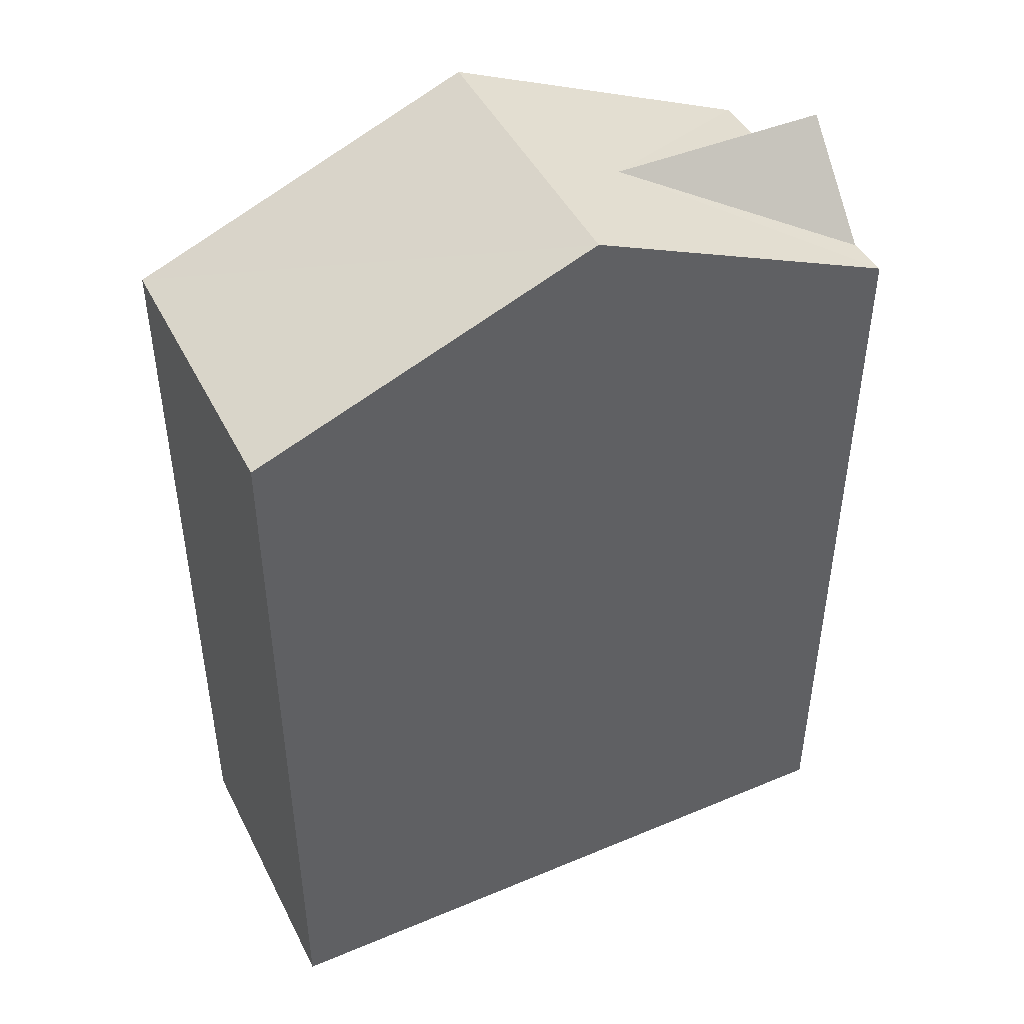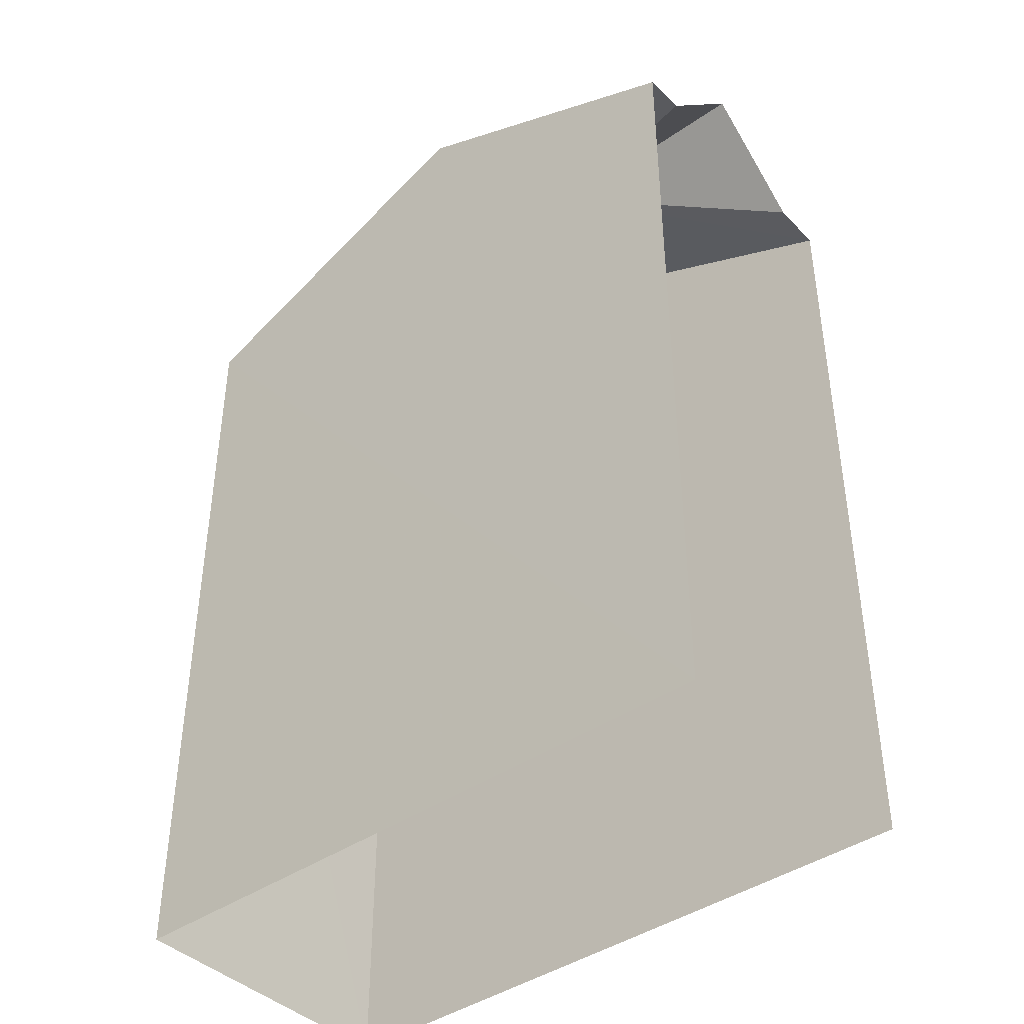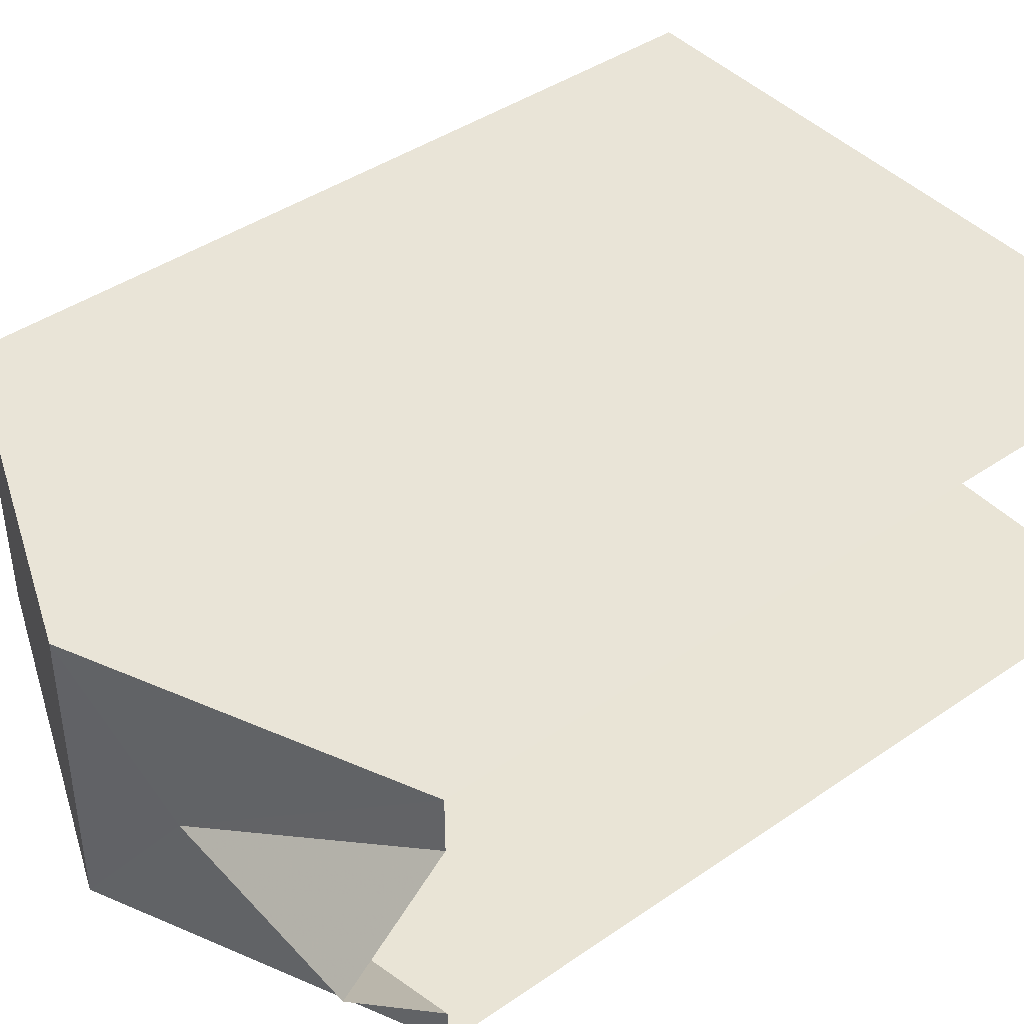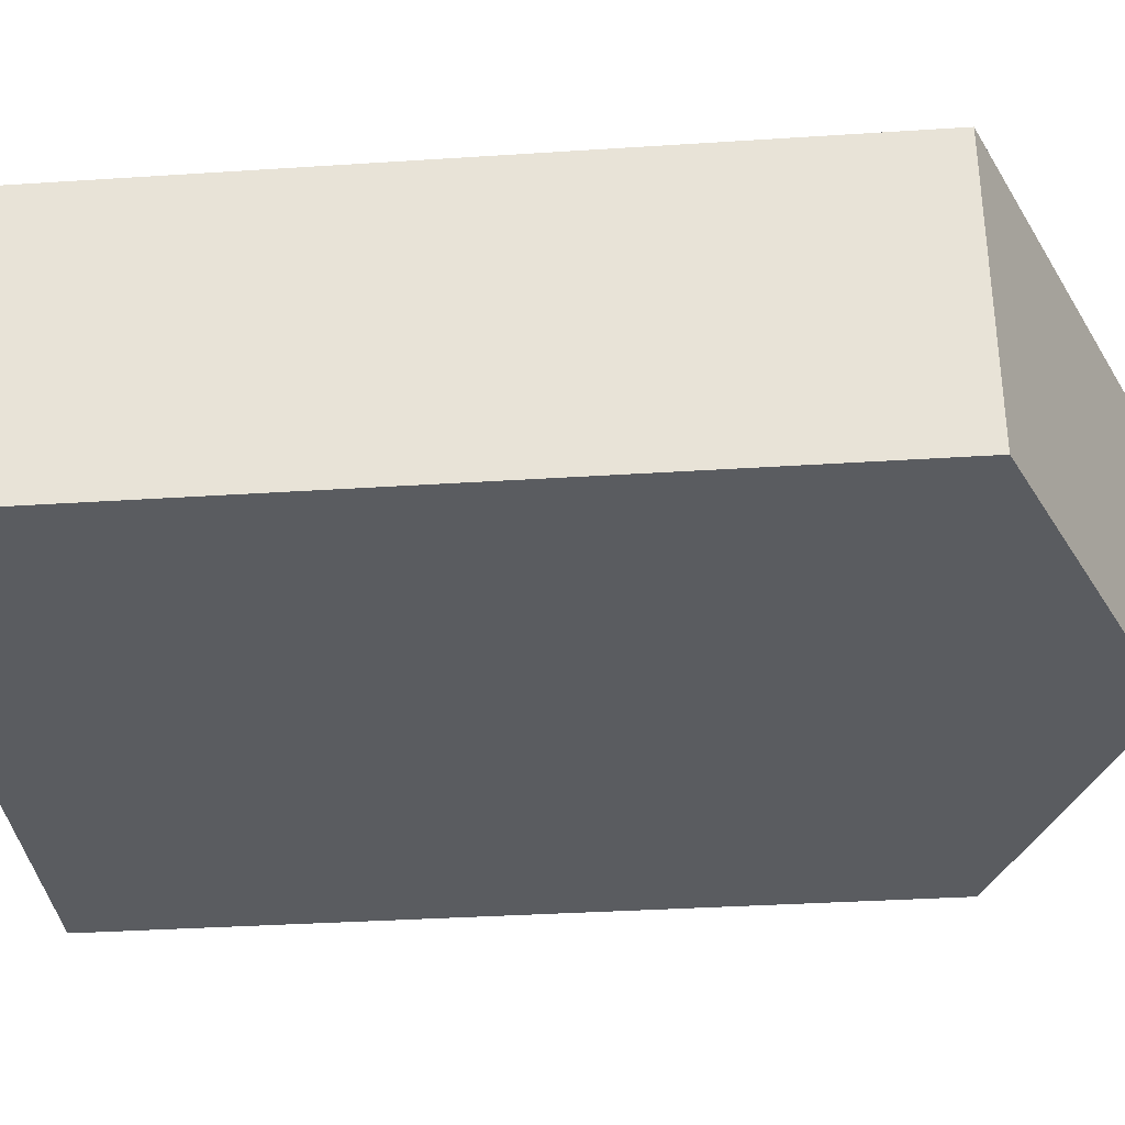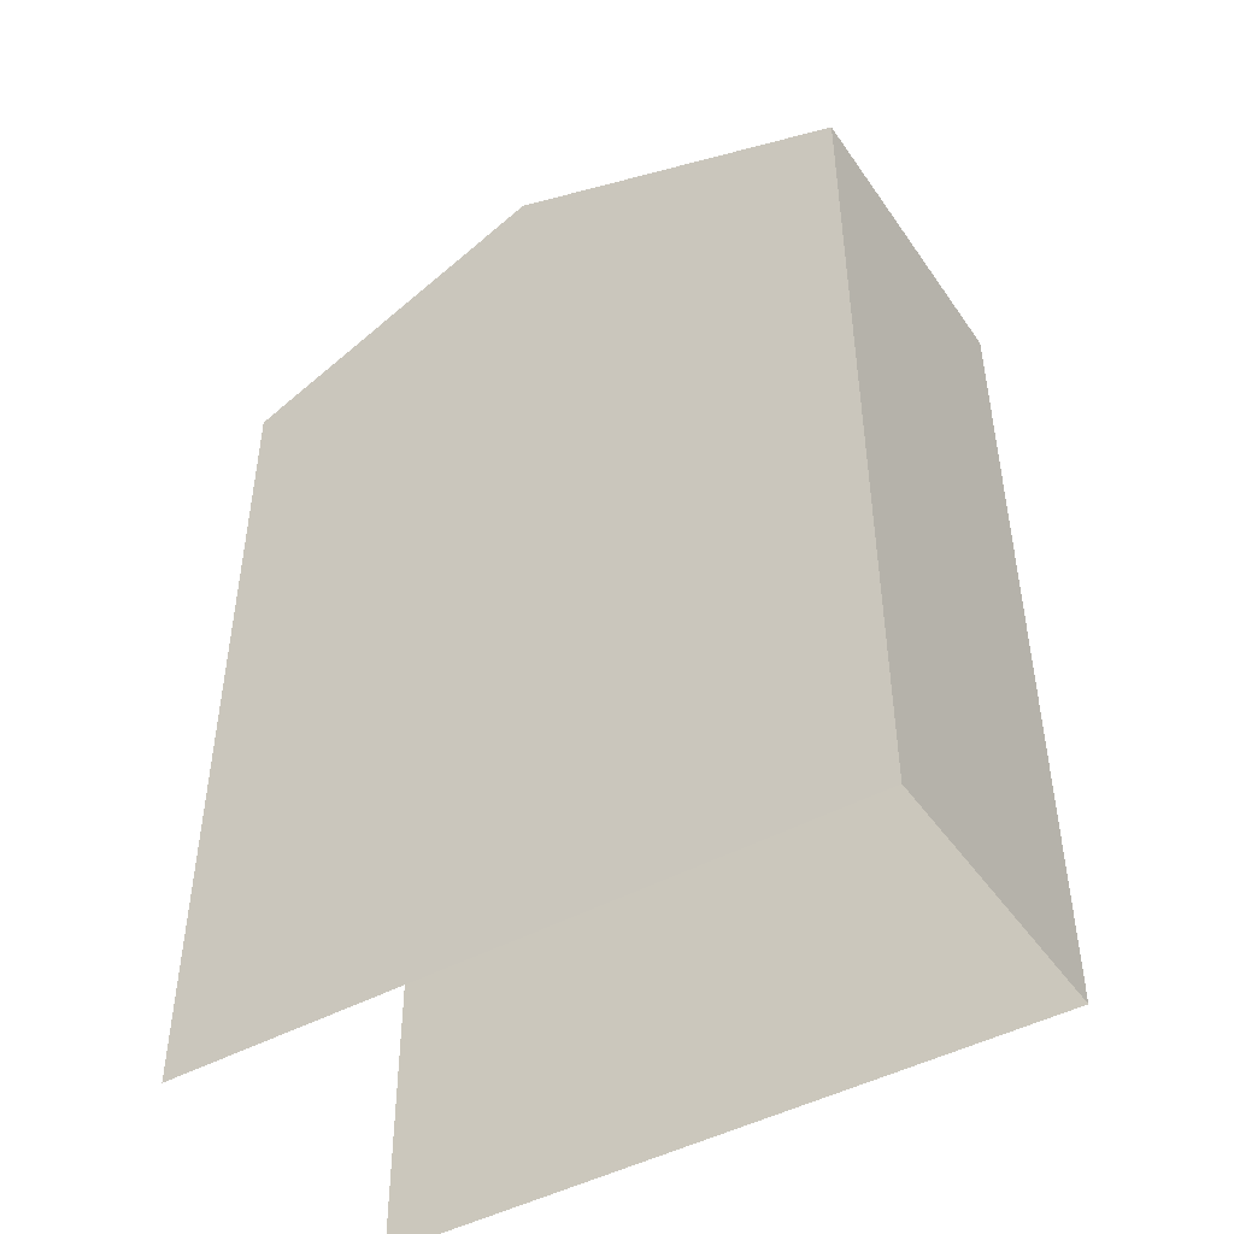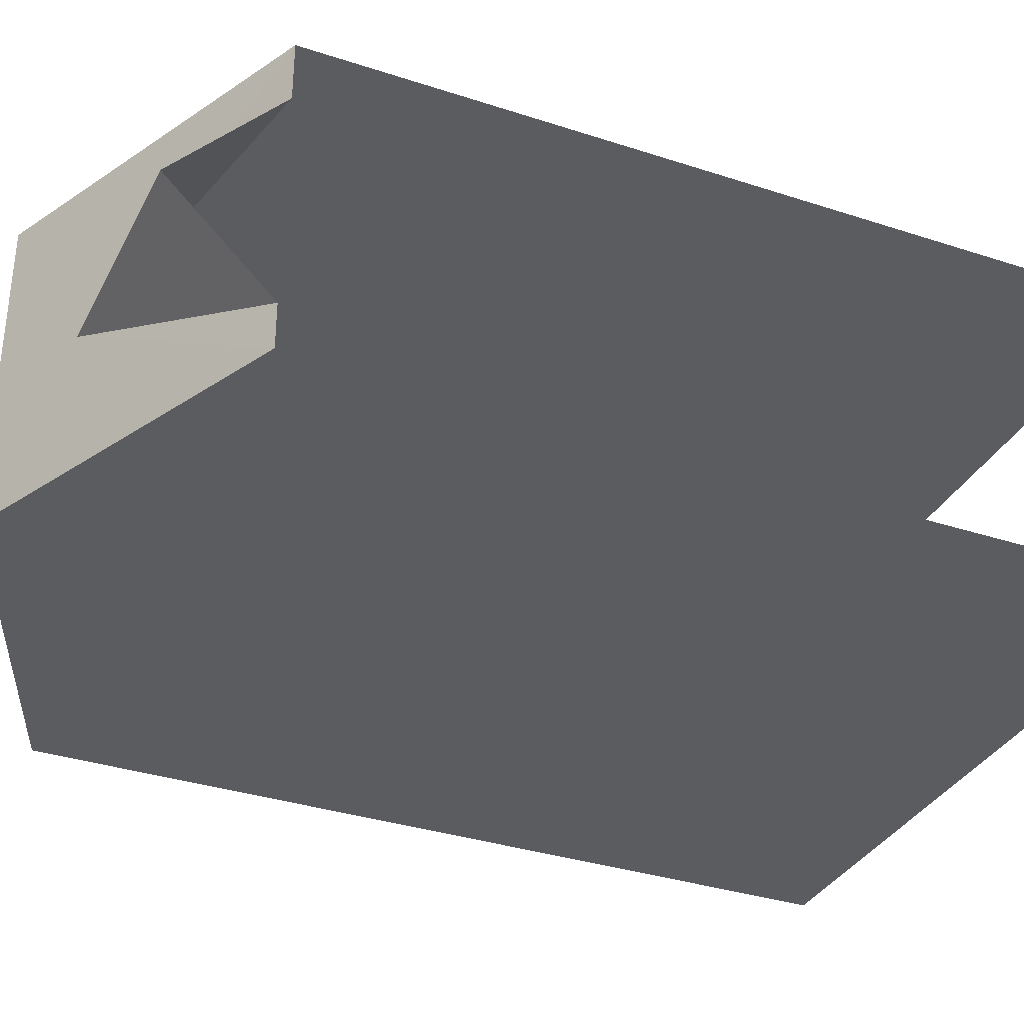
<metadata>
{"format":"obj","ext":"obj","renderer":"f3d","projection":"perspective","resolution":1024,"background":"white","views":[{"elev":45.7,"azim":-26.1,"up":"+Z"},{"elev":-41.4,"azim":40.1,"up":"+Z"},{"elev":42.6,"azim":50.7,"up":"+Y"},{"elev":-33.7,"azim":-84.9,"up":"+Y"},{"elev":-45.5,"azim":-147.8,"up":"+Z"},{"elev":-34.1,"azim":66.0,"up":"+Y"}]}
</metadata>
<code>
v -3.736e+05 -1.033e+05 29.08
v -3.735e+05 -1.033e+05 29.08
v -3.736e+05 -1.033e+05 29.08
v -3.735e+05 -1.033e+05 29.08
v -3.735e+05 -1.033e+05 38.93
v -3.735e+05 -1.033e+05 38.93
v -3.736e+05 -1.033e+05 40.11
v -3.736e+05 -1.033e+05 40.62
v -3.735e+05 -1.033e+05 38.93
v -3.735e+05 -1.033e+05 38.93
v -3.736e+05 -1.033e+05 40.62
v -3.735e+05 -1.033e+05 40.11
v -3.736e+05 -1.033e+05 38.93
v -3.736e+05 -1.033e+05 38.93
f 1 2 3
f 1 4 2
f 12 9 5
f 10 2 9
f 5 4 6
f 5 2 4
f 9 2 5
f 5 6 7
f 6 8 7
f 9 7 10
f 7 8 11
f 10 7 11
f 5 7 12
f 7 9 12
f 13 14 11
f 8 13 11
f 14 1 3
f 14 13 1
f 3 2 14
f 14 10 11
f 14 2 10
f 6 4 13
f 6 13 8
f 4 1 13

</code>
